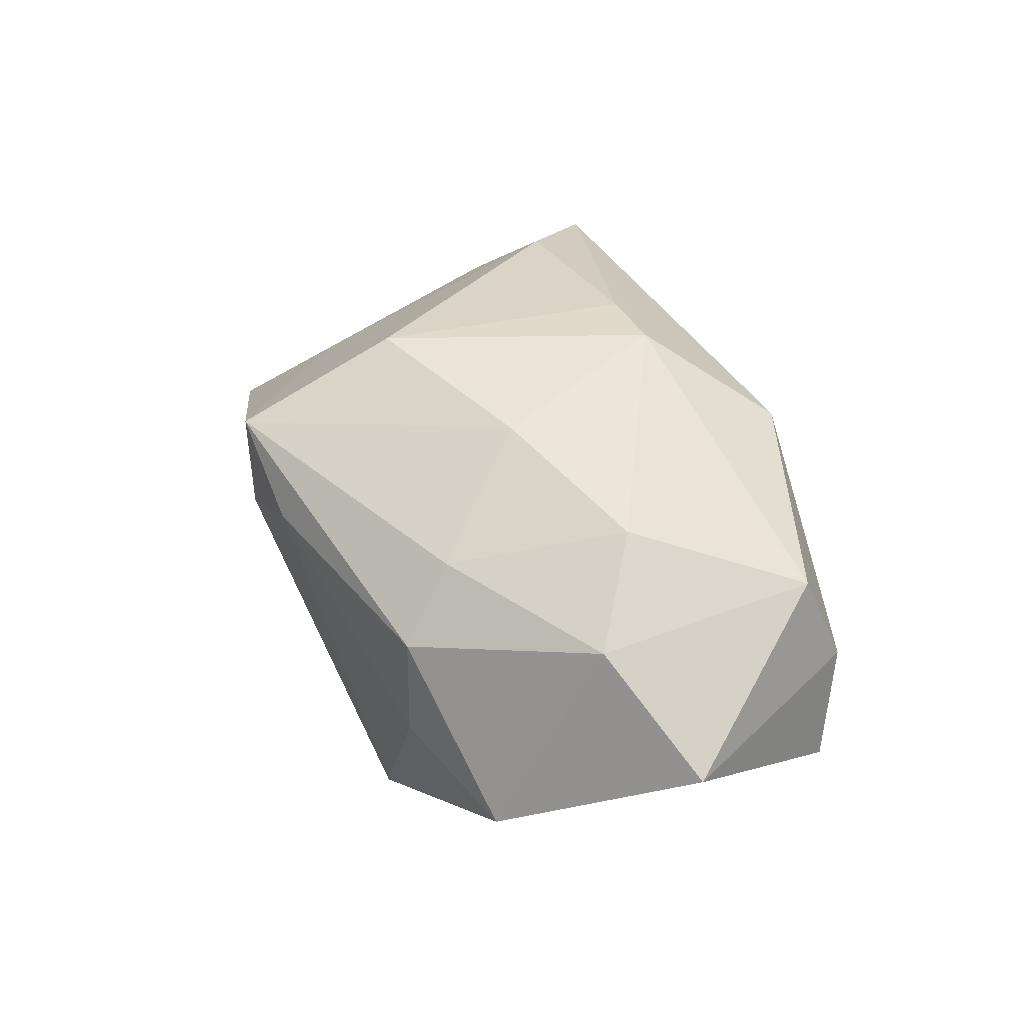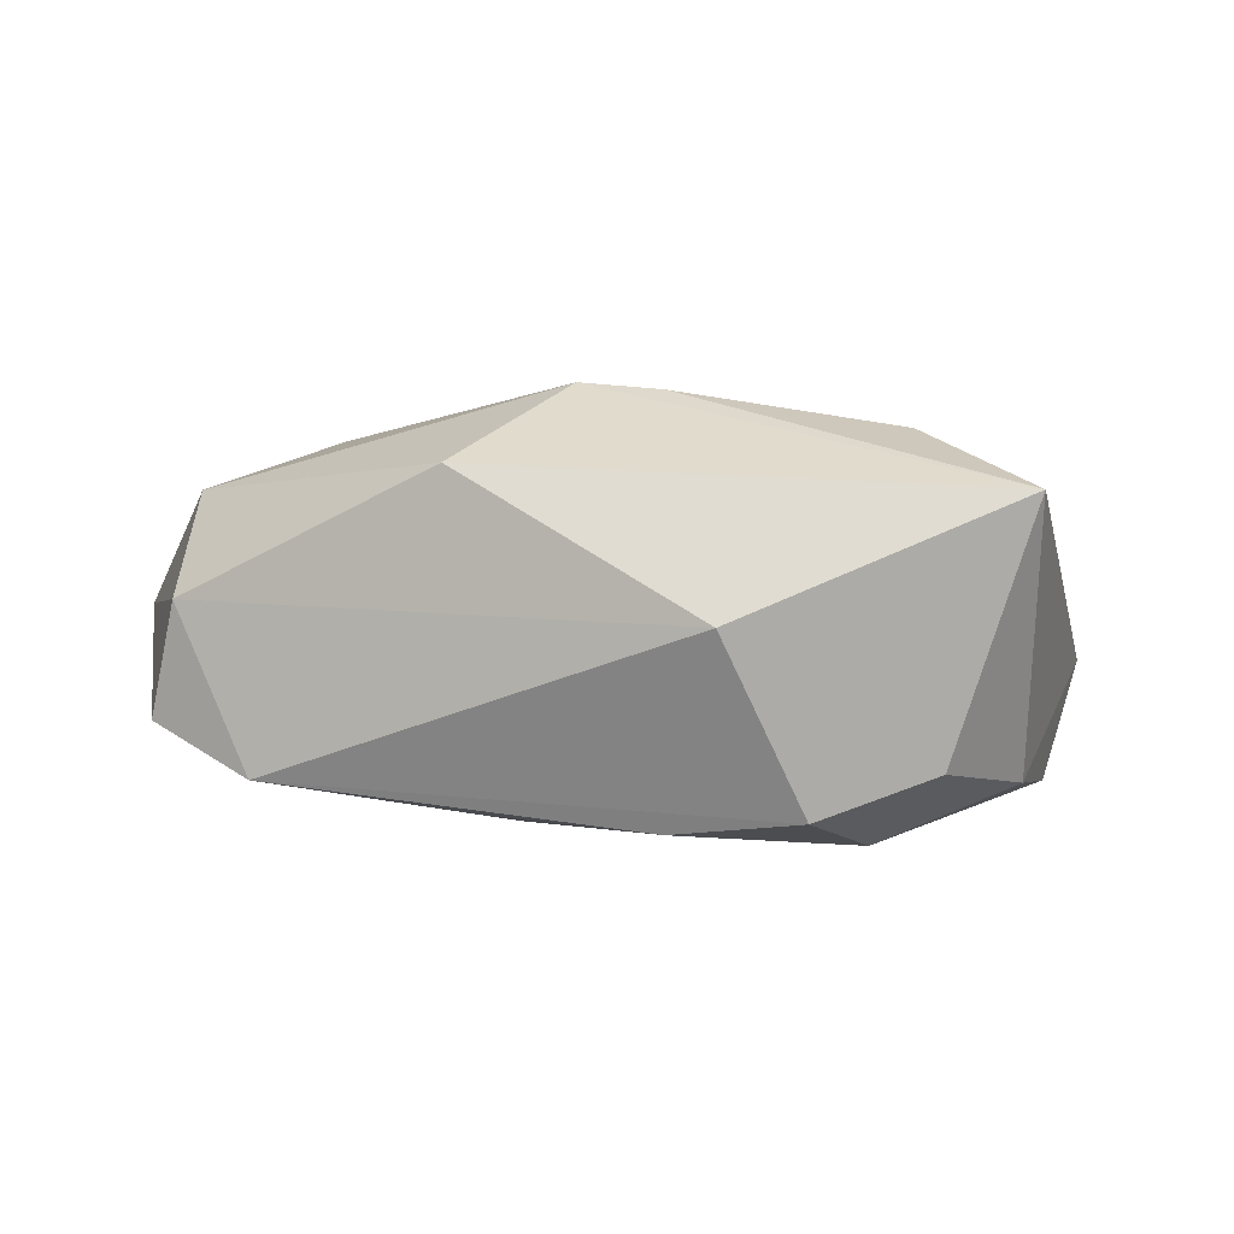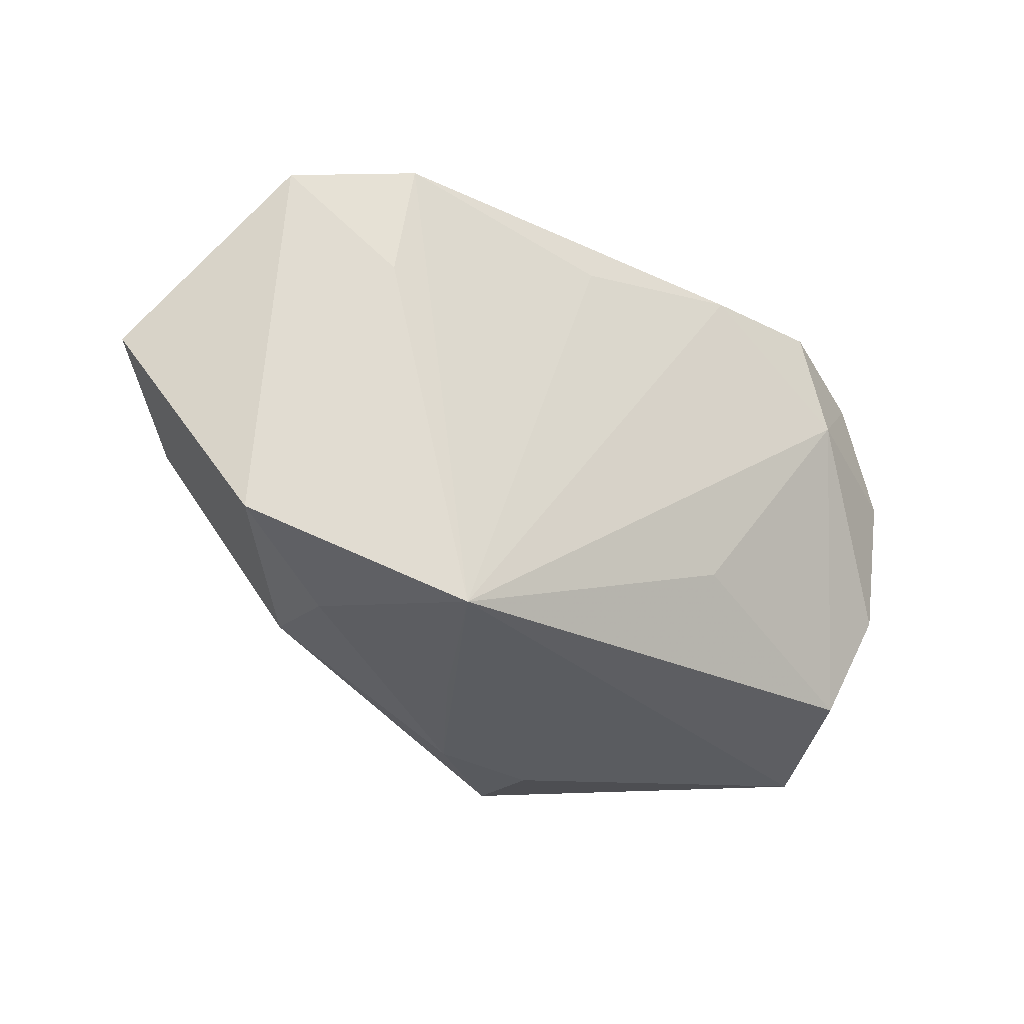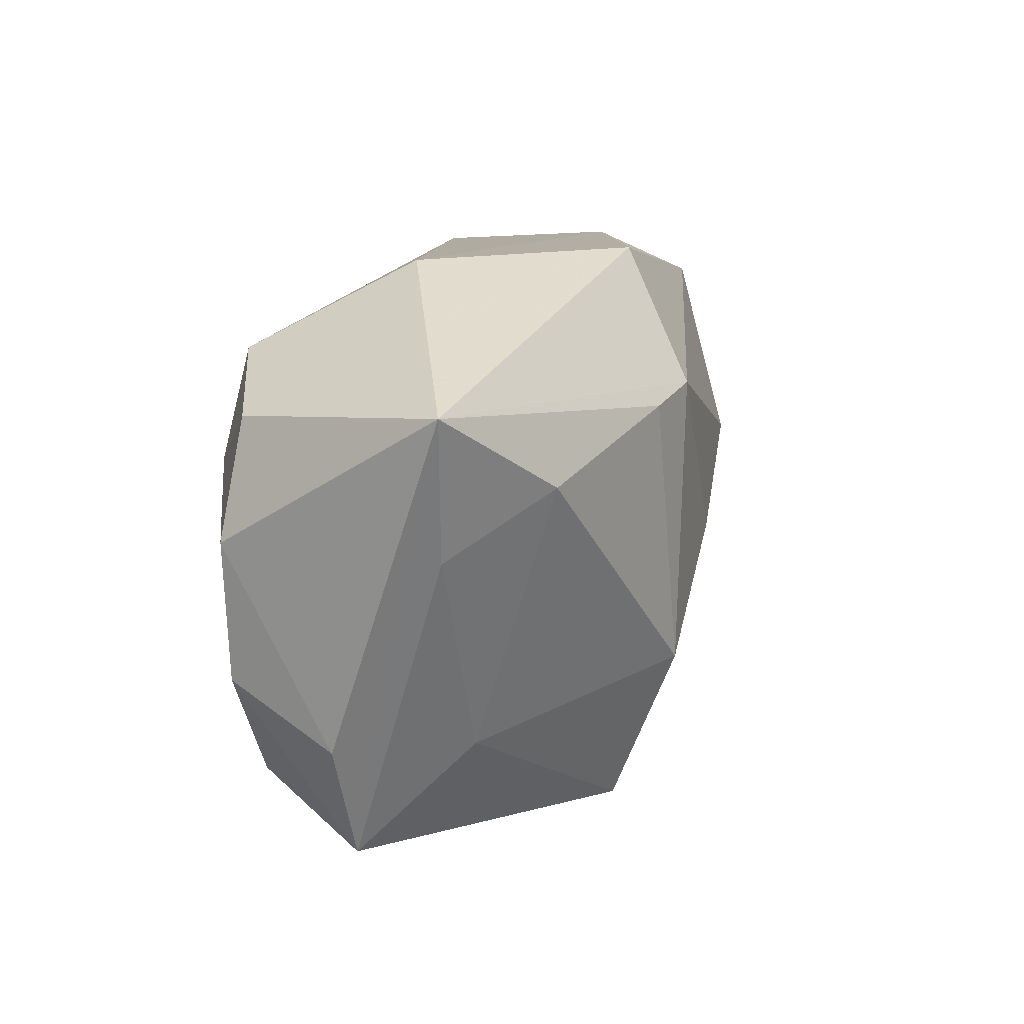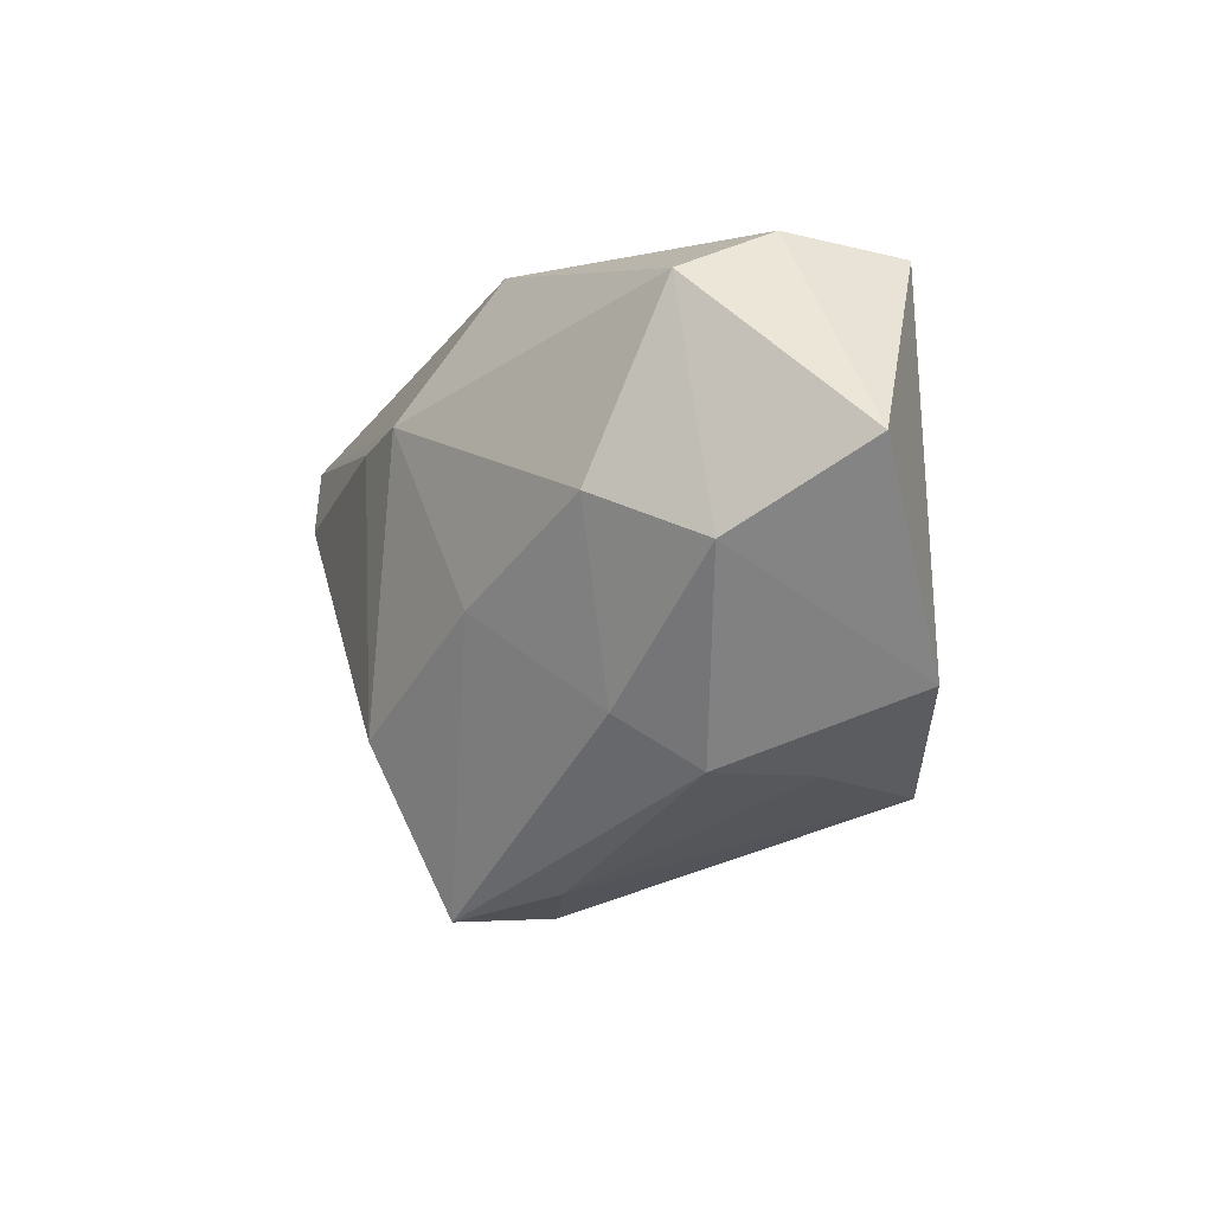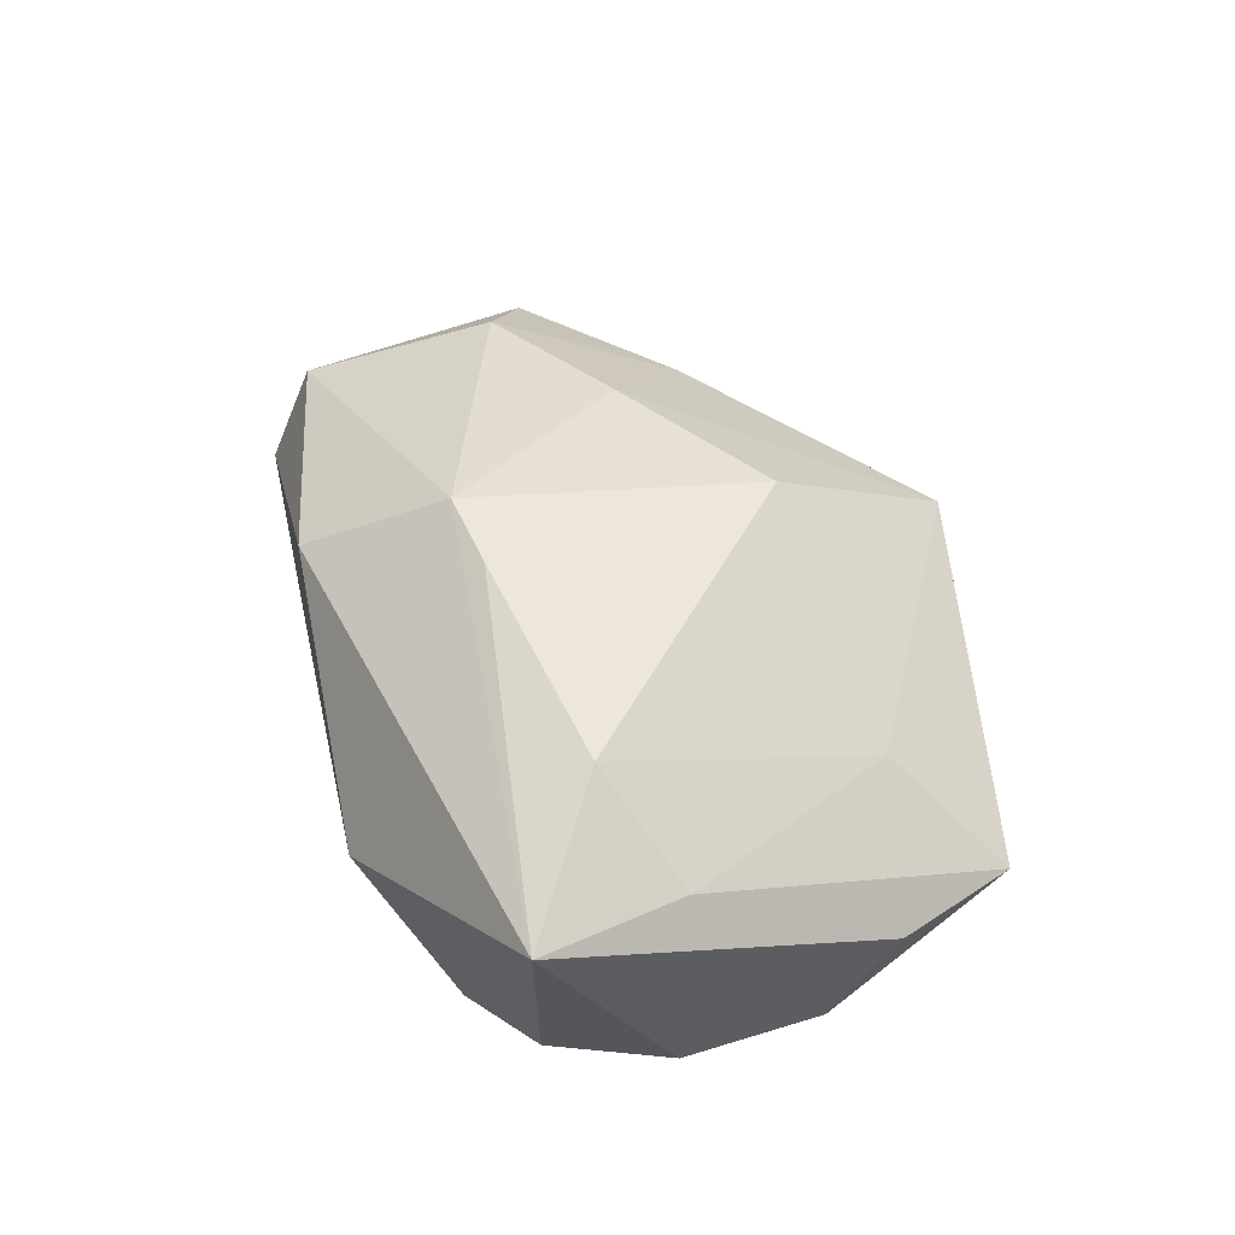
<metadata>
{"format":"obj","ext":"obj","renderer":"f3d","projection":"perspective","resolution":1024,"background":"white","views":[{"elev":39.4,"azim":79.3,"up":"+Z"},{"elev":-2.2,"azim":-154.9,"up":"+Z"},{"elev":-17.7,"azim":145.1,"up":"+Y"},{"elev":11.0,"azim":-71.3,"up":"+Y"},{"elev":-4.7,"azim":60.1,"up":"+Y"},{"elev":42.7,"azim":-102.7,"up":"+Z"}]}
</metadata>
<code>
v -0.02821 -0.02198 -0.0128
v 0.01317 -0.02322 -0.004097
v -0.03633 0.0005207 0.007784
v -0.02847 0.006184 0.01553
v 0.03617 -0.0003658 0.01147
v -0.008972 -0.01171 -0.0175
v -0.04122 0.01367 0.009431
v 0.04541 0.007066 0.002731
v 0.01132 -0.004256 0.0194
v 0.02722 -0.01744 -0.003806
v 0.03041 0.0208 0.0116
v 0.03063 0.02473 0.00209
v 0.02329 0.02412 -0.01304
v 0.004363 0.01723 -0.01591
v -0.02456 0.006386 -0.01821
v -0.03267 0.01176 -0.01223
v -0.001028 0.01221 0.02011
v -0.00142 -0.02949 0.004052
v 0.004796 0.02473 0.01248
v 0.02206 -0.0126 0.01229
v -0.01885 0.02473 -0.00106
v 0.03404 0.02284 -0.008104
v -0.03573 -0.01738 -0.002849
v -0.03069 -0.02815 -0.00271
v -0.0358 0.0008843 -0.01313
v -0.005031 -0.01428 0.02033
v -0.02322 0.01666 -0.01606
v -0.03397 -0.01208 -0.01329
v 0.02641 0.003948 0.01731
v 0.026 -0.01718 0.005929
v 0.03733 -0.01065 -0.007867
v -0.02451 -0.01877 0.006558
v 0.006034 -0.02708 0.007478
v 0.02569 0.01345 -0.01348
v 0.02033 -0.01914 -0.01821
v -0.002709 -0.02963 0.01347
v -0.008443 0.01082 0.01926
v -0.01143 0.01758 -0.01711
f 7 19 21
f 8 5 31
f 31 5 30
f 21 19 12
f 12 13 21
f 3 7 24
f 19 7 17
f 35 24 1
f 35 15 38
f 35 31 10
f 10 31 30
f 8 31 22
f 22 12 8
f 13 12 22
f 30 5 20
f 20 36 30
f 11 5 8
f 8 12 11
f 11 12 19
f 19 17 11
f 32 3 24
f 32 36 26
f 24 36 32
f 7 3 4
f 4 32 26
f 3 32 4
f 9 17 26
f 26 36 9
f 36 20 9
f 6 15 35
f 35 1 6
f 6 1 15
f 14 13 35
f 35 38 14
f 14 38 13
f 27 38 15
f 21 13 27
f 13 38 27
f 27 7 21
f 28 1 24
f 15 1 28
f 28 25 15
f 18 24 35
f 18 36 24
f 30 36 33
f 33 10 30
f 36 18 33
f 33 18 35
f 34 31 35
f 34 22 31
f 35 13 34
f 13 22 34
f 37 17 7
f 7 4 37
f 26 17 37
f 37 4 26
f 29 11 17
f 17 9 29
f 5 11 29
f 29 20 5
f 29 9 20
f 15 25 16
f 16 27 15
f 16 25 7
f 7 27 16
f 24 7 23
f 23 28 24
f 7 25 23
f 25 28 23
f 35 10 2
f 2 33 35
f 10 33 2

</code>
